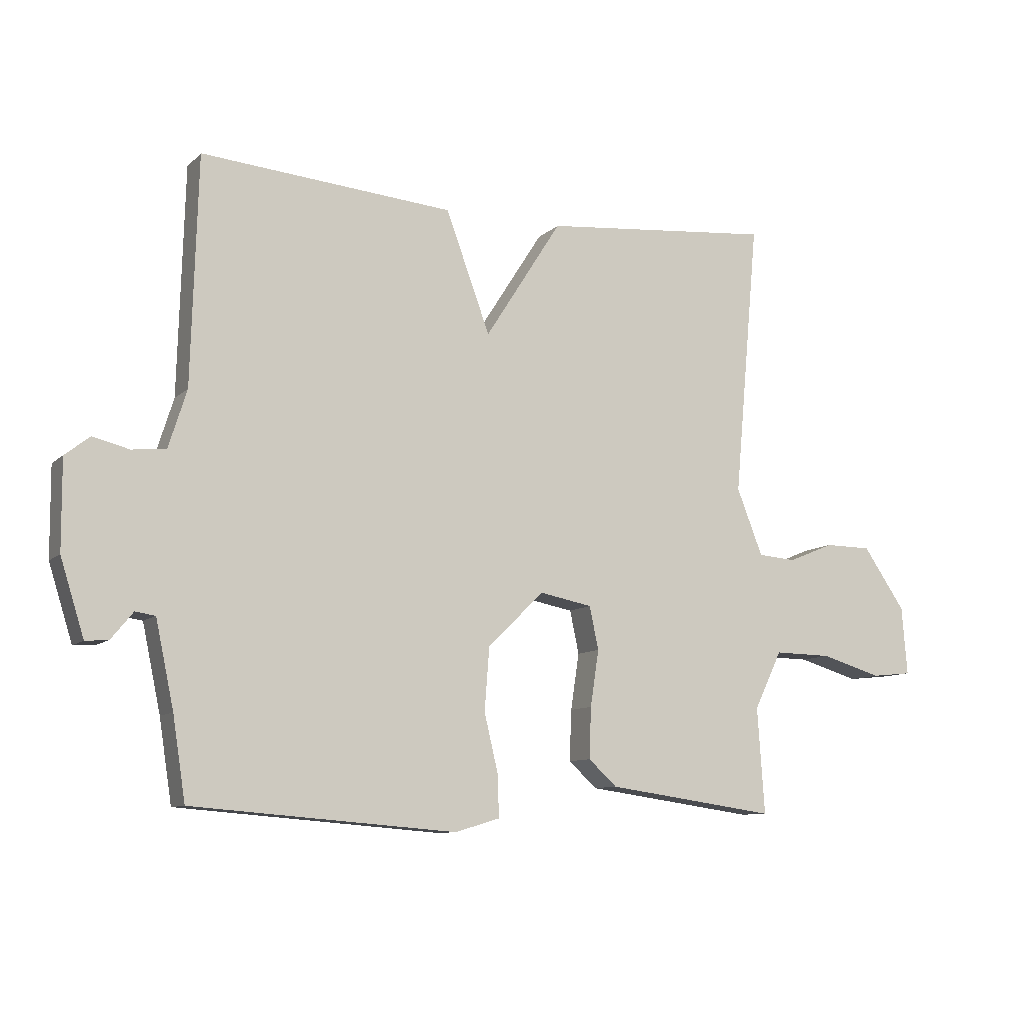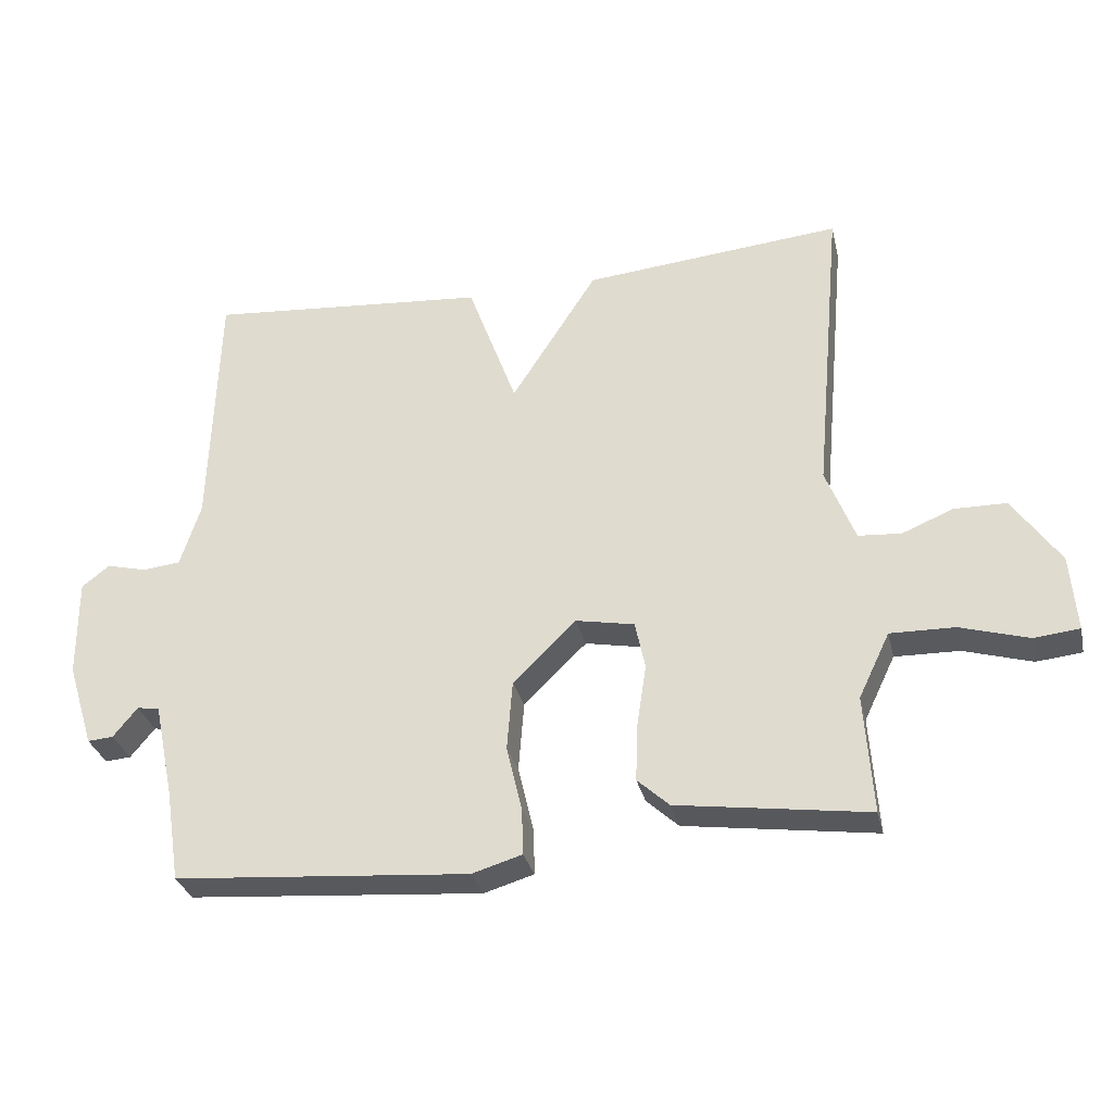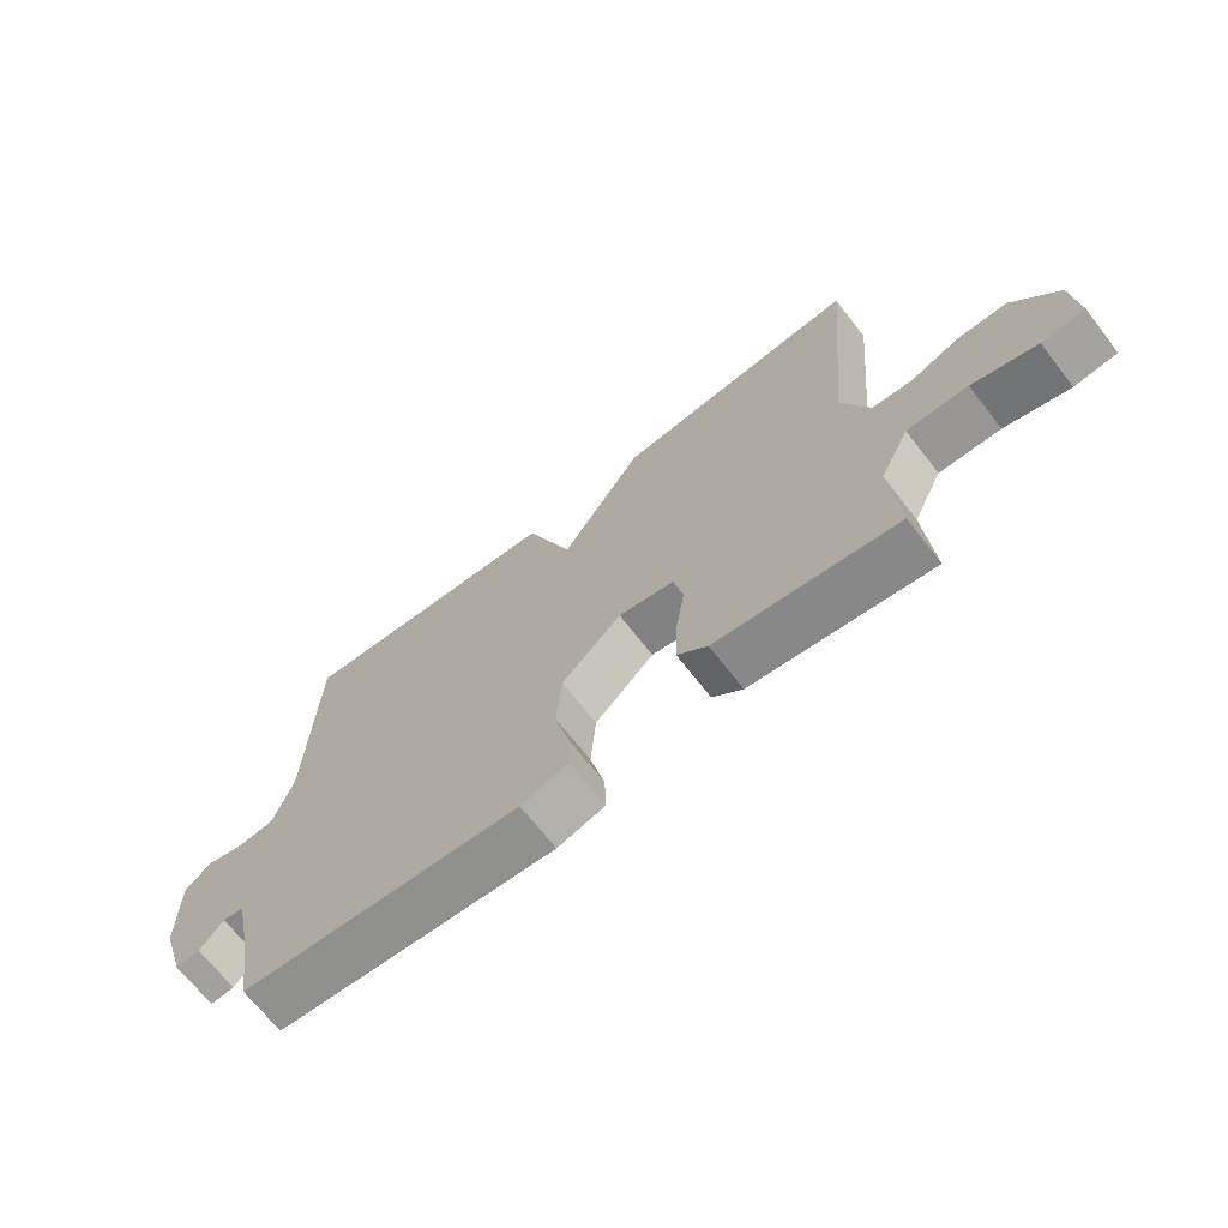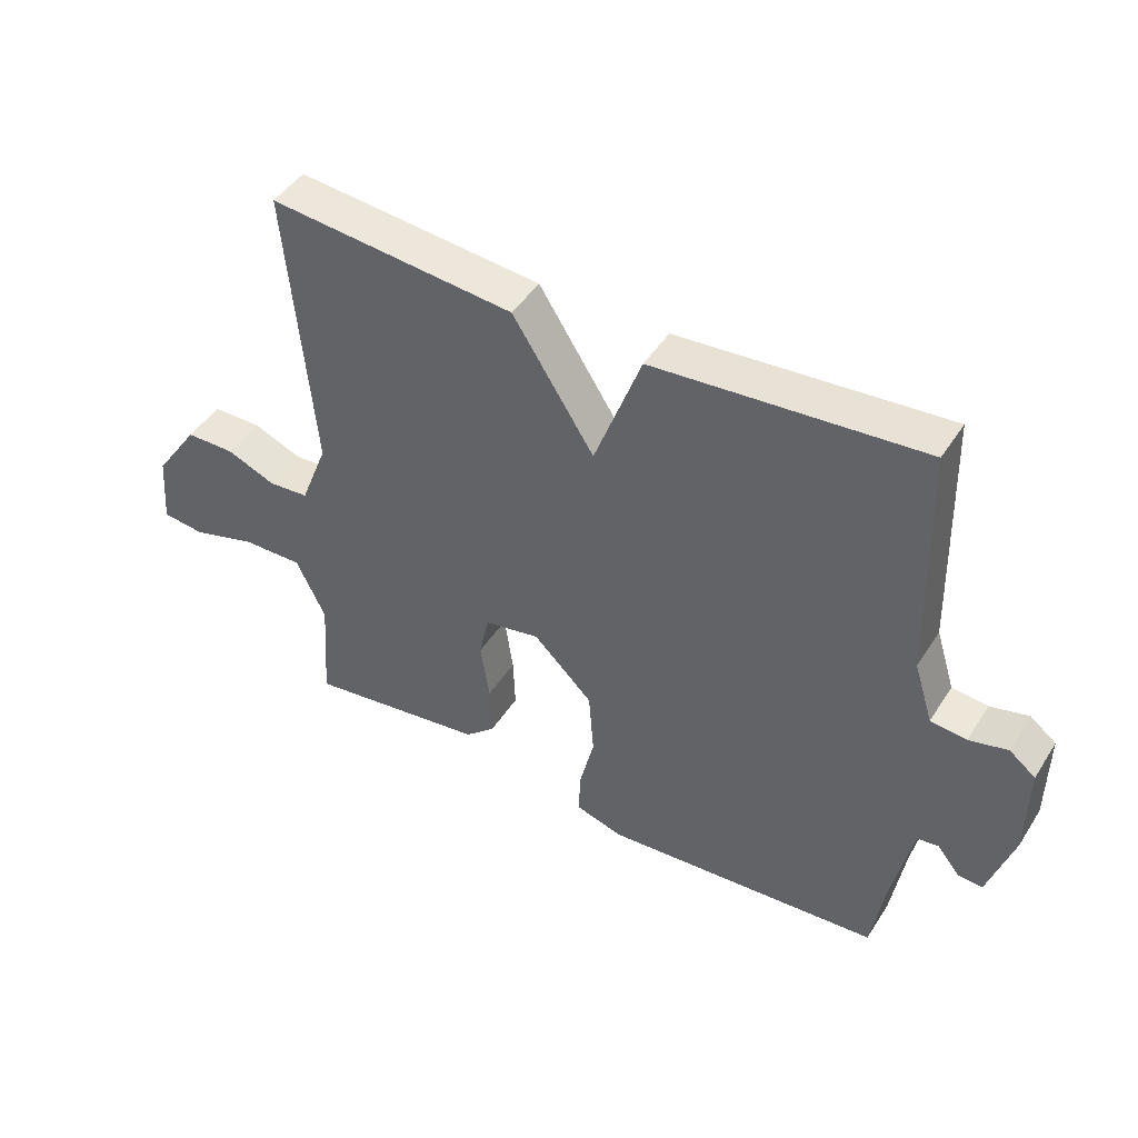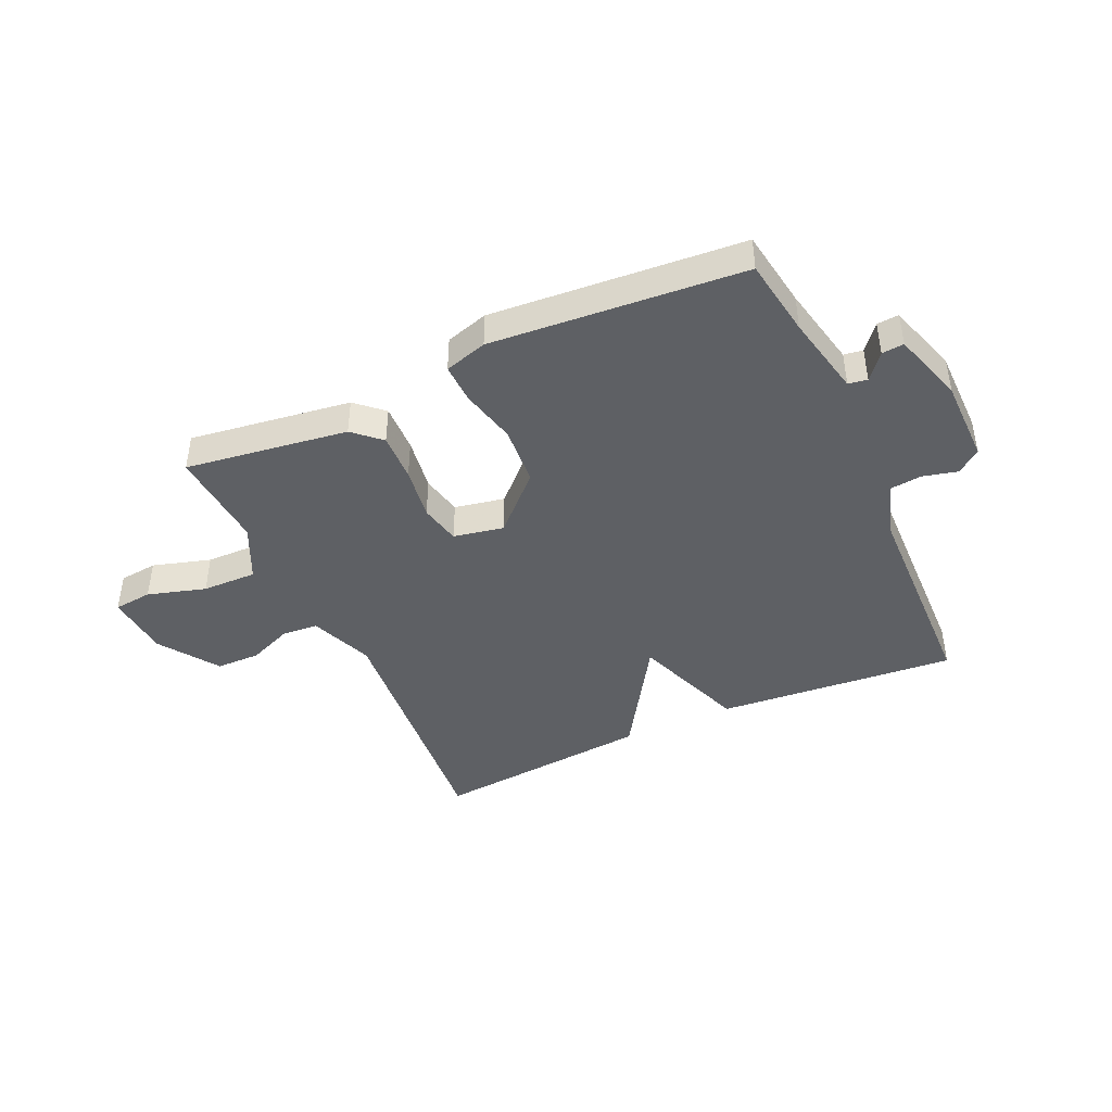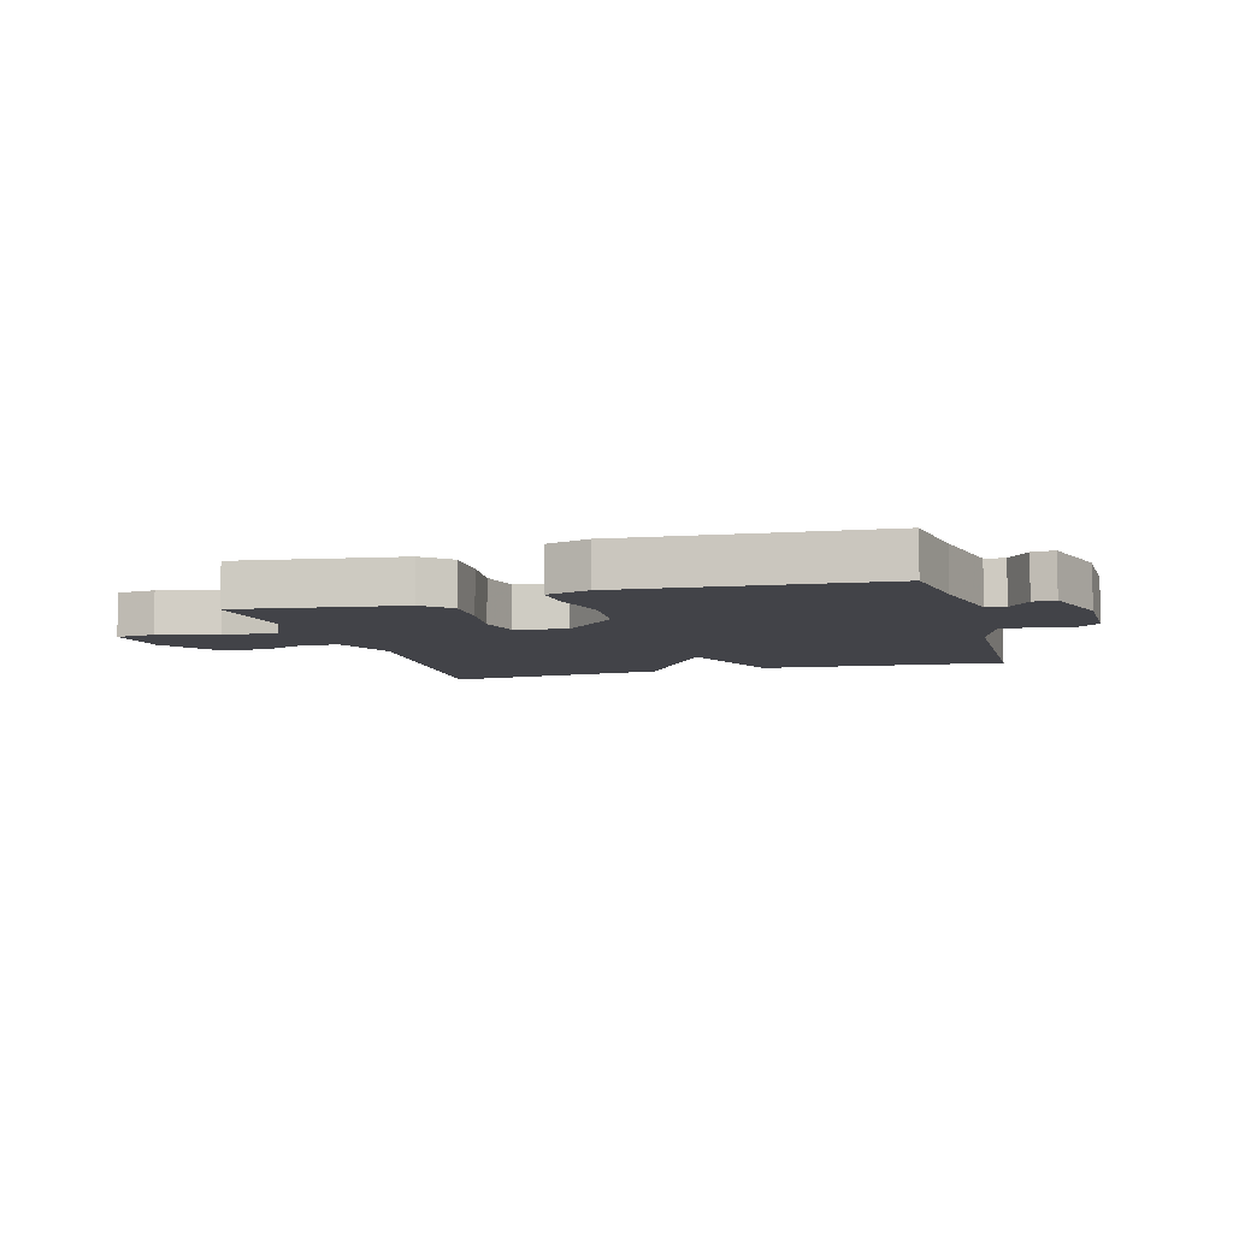
<metadata>
{"format":"obj","ext":"obj","renderer":"f3d","projection":"perspective","resolution":1024,"background":"white","views":[{"elev":-9.5,"azim":-25.5,"up":"+Z"},{"elev":-31.1,"azim":12.9,"up":"+Z"},{"elev":-68.8,"azim":37.9,"up":"+Z"},{"elev":45.9,"azim":-149.1,"up":"+Z"},{"elev":-43.1,"azim":-155.4,"up":"+Y"},{"elev":-7.6,"azim":-164.0,"up":"+Y"}]}
</metadata>
<code>
v -0.5 0.07 -0.5
v -0.521 0.07 -0.364
v -0.551 0.07 -0.222
v -0.584 0.07 -0.217
v -0.62 0.07 -0.261
v -0.658 0.07 -0.264
v -0.697 0.07 -0.139
v -0.698 0.07 0.008
v -0.657 0.07 0.04
v -0.597 0.07 0.025
v -0.541 0.07 0.031
v -0.511 0.07 0.126
v -0.5 0.07 0.5
v -0.083 0.07 0.465
v -0.01 0.07 0.266
v 0.117 0.07 0.465
v 0.5 0.07 0.5
v 0.459 0.07 0.046
v 0.502 0.07 -0.064
v 0.565 0.07 -0.069
v 0.641 0.07 -0.038
v 0.718 0.07 -0.039
v 0.788 0.07 -0.141
v 0.797 0.07 -0.254
v 0.73 0.07 -0.261
v 0.629 0.07 -0.231
v 0.534 0.07 -0.229
v 0.488 0.07 -0.325
v 0.5 0.07 -0.5
v 0.218 0.07 -0.46
v 0.171 0.07 -0.417
v 0.174 0.07 -0.333
v 0.188 0.07 -0.24
v 0.173 0.07 -0.169
v 0.086 0.07 -0.152
v -0.007 0.07 -0.243
v -0.015 0.07 -0.347
v 0.008 0.07 -0.444
v 0.01 0.07 -0.513
v -0.064 0.07 -0.535
v -0.5 0 -0.5
v -0.521 0 -0.364
v -0.551 0 -0.222
v -0.584 0 -0.217
v -0.62 0 -0.261
v -0.658 0 -0.264
v -0.697 0 -0.139
v -0.698 0 0.008
v -0.657 0 0.04
v -0.597 0 0.025
v -0.541 0 0.031
v -0.511 0 0.126
v -0.5 0 0.5
v -0.083 0 0.465
v -0.01 0 0.266
v 0.117 0 0.465
v 0.5 0 0.5
v 0.459 0 0.046
v 0.502 0 -0.064
v 0.565 0 -0.069
v 0.641 0 -0.038
v 0.718 0 -0.039
v 0.788 0 -0.141
v 0.797 0 -0.254
v 0.73 0 -0.261
v 0.629 0 -0.231
v 0.534 0 -0.229
v 0.488 0 -0.325
v 0.5 0 -0.5
v 0.218 0 -0.46
v 0.171 0 -0.417
v 0.174 0 -0.333
v 0.188 0 -0.24
v 0.173 0 -0.169
v 0.086 0 -0.152
v -0.007 0 -0.243
v -0.015 0 -0.347
v 0.008 0 -0.444
v 0.01 0 -0.513
v -0.064 0 -0.535
f 40 1 2
f 39 40 2
f 38 39 2
f 37 38 2
f 36 37 2 3
f 35 36 3 4
f 31 32 33
f 30 31 33
f 29 30 33
f 28 29 33
f 27 28 33 34
f 26 27 34 35
f 24 25 26
f 23 24 26
f 22 23 26
f 21 22 26
f 20 21 26
f 19 20 26 35
f 15 16 17 18
f 19 35 4
f 18 19 4
f 15 18 4
f 12 13 14 15
f 8 9 10
f 7 8 10
f 6 7 10
f 5 6 10
f 4 5 10
f 4 10 11
f 4 11 12 15
f 42 41 80
f 42 80 79
f 42 79 78
f 42 78 77
f 43 42 77 76
f 44 43 76 75
f 73 72 71
f 73 71 70
f 73 70 69
f 73 69 68
f 74 73 68 67
f 75 74 67 66
f 66 65 64
f 66 64 63
f 66 63 62
f 66 62 61
f 66 61 60
f 75 66 60 59
f 58 57 56 55
f 44 75 59
f 44 59 58
f 44 58 55
f 55 54 53 52
f 50 49 48
f 50 48 47
f 50 47 46
f 50 46 45
f 50 45 44
f 51 50 44
f 55 52 51 44
f 1 41 42 2
f 2 42 43 3
f 3 43 44 4
f 4 44 45 5
f 5 45 46 6
f 6 46 47 7
f 7 47 48 8
f 8 48 49 9
f 9 49 50 10
f 10 50 51 11
f 11 51 52 12
f 12 52 53 13
f 13 53 54 14
f 14 54 55 15
f 15 55 56 16
f 16 56 57 17
f 17 57 58 18
f 18 58 59 19
f 19 59 60 20
f 20 60 61 21
f 21 61 62 22
f 22 62 63 23
f 23 63 64 24
f 24 64 65 25
f 25 65 66 26
f 26 66 67 27
f 27 67 68 28
f 28 68 69 29
f 29 69 70 30
f 30 70 71 31
f 31 71 72 32
f 32 72 73 33
f 33 73 74 34
f 34 74 75 35
f 35 75 76 36
f 36 76 77 37
f 37 77 78 38
f 38 78 79 39
f 39 79 80 40
f 40 80 41 1

</code>
